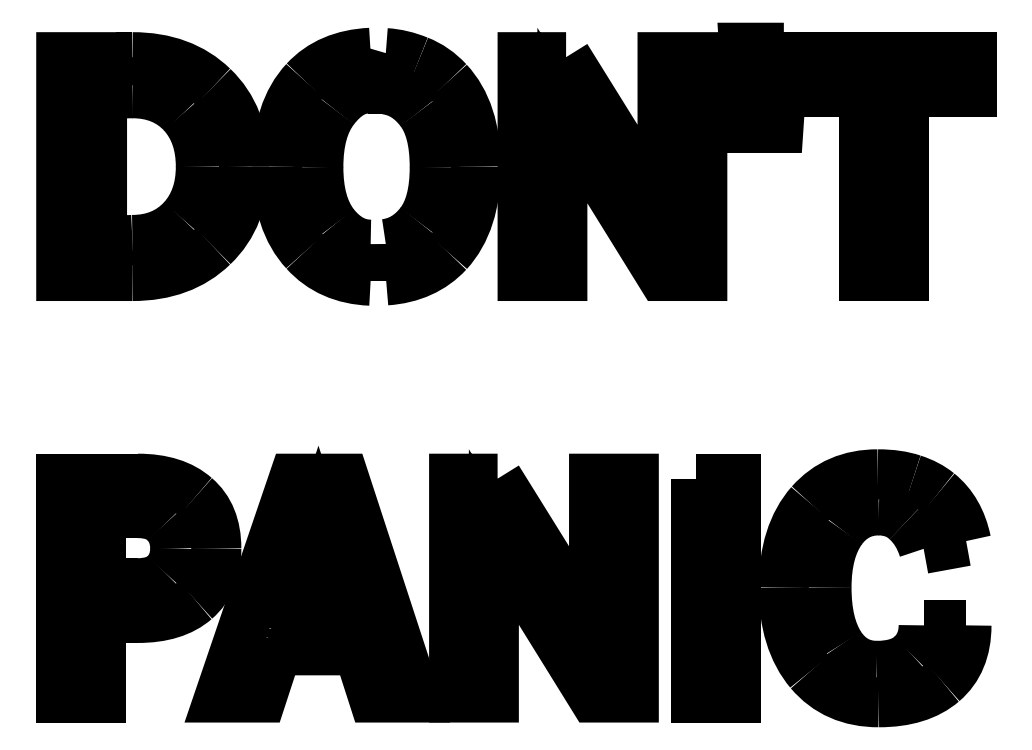
<metadata>
{"format":"dxf","ext":"dxf","renderer":"ezdxf+matplotlib","layout":"modelspace","background":"white","min_lineweight":24,"dpi":150}
</metadata>
<code>
0
SECTION
2
ENTITIES
0
SPLINE
8
Layer_1
70
8
71
3
72
8
73
4
74
0
40
0
40
0
40
0
40
0
40
1
40
1
40
1
40
1
10
-110.7
20
183.2
30
0
10
-96.45
20
183.2
30
0
10
-84.97
20
179
30
0
10
-76.24
20
170.5
30
0
0
SPLINE
8
Layer_1
70
8
71
3
72
8
73
4
74
0
40
0
40
0
40
0
40
0
40
1
40
1
40
1
40
1
10
-76.24
20
170.5
30
0
10
-67.41
20
162.1
30
0
10
-62.99
20
150.7
30
0
10
-62.99
20
136.4
30
0
0
SPLINE
8
Layer_1
70
8
71
3
72
8
73
4
74
0
40
0
40
0
40
0
40
0
40
1
40
1
40
1
40
1
10
-62.99
20
136.4
30
0
10
-62.99
20
122.2
30
0
10
-67.41
20
110.9
30
0
10
-76.24
20
102.4
30
0
0
SPLINE
8
Layer_1
70
8
71
3
72
8
73
4
74
0
40
0
40
0
40
0
40
0
40
1
40
1
40
1
40
1
10
-76.24
20
102.4
30
0
10
-84.97
20
93.98
30
0
10
-96.45
20
89.76
30
0
10
-110.7
20
89.76
30
0
0
LWPOLYLINE
8
Layer_1
90
2
70
0
10
-117.6
20
183.2
30
0
10
-110.7
20
183.2
30
0
0
SPLINE
8
Layer_1
70
8
71
3
72
8
73
4
74
0
40
0
40
0
40
0
40
0
40
1
40
1
40
1
40
1
10
-110.7
20
105.2
30
0
10
-101.8
20
105.2
30
0
10
-94.67
20
108.1
30
0
10
-89.2
20
114.1
30
0
0
SPLINE
8
Layer_1
70
8
71
3
72
8
73
4
74
0
40
0
40
0
40
0
40
0
40
1
40
1
40
1
40
1
10
-89.2
20
114.1
30
0
10
-84.01
20
119.9
30
0
10
-81.42
20
127.3
30
0
10
-81.42
20
136.4
30
0
0
SPLINE
8
Layer_1
70
8
71
3
72
8
73
4
74
0
40
0
40
0
40
0
40
0
40
1
40
1
40
1
40
1
10
-81.42
20
136.4
30
0
10
-81.42
20
145.7
30
0
10
-84.01
20
153.3
30
0
10
-89.2
20
159
30
0
0
SPLINE
8
Layer_1
70
8
71
3
72
8
73
4
74
0
40
0
40
0
40
0
40
0
40
1
40
1
40
1
40
1
10
-89.2
20
159
30
0
10
-94.57
20
164.9
30
0
10
-101.7
20
167.8
30
0
10
-110.7
20
167.8
30
0
0
LWPOLYLINE
8
Layer_1
90
6
70
0
10
-110.7
20
89.76
30
0
10
-141
20
89.76
30
0
10
-141
20
183.2
30
0
10
-123.6
20
183.2
30
0
10
-123.6
20
104.6
30
0
10
-110.7
20
105.2
30
0
0
SPLINE
8
Layer_1
70
8
71
3
72
8
73
4
74
0
40
0
40
0
40
0
40
0
40
1
40
1
40
1
40
1
10
-8.91
20
87.74
30
0
10
-20.62
20
88.22
30
0
10
-29.98
20
92.35
30
0
10
-36.99
20
100.1
30
0
0
SPLINE
8
Layer_1
70
8
71
3
72
8
73
4
74
0
40
0
40
0
40
0
40
0
40
1
40
1
40
1
40
1
10
-36.99
20
100.1
30
0
10
-44.86
20
108.7
30
0
10
-48.8
20
120.8
30
0
10
-48.8
20
136.6
30
0
0
SPLINE
8
Layer_1
70
8
71
3
72
8
73
4
74
0
40
0
40
0
40
0
40
0
40
1
40
1
40
1
40
1
10
-48.8
20
136.6
30
0
10
-48.8
20
152.5
30
0
10
-44.86
20
164.7
30
0
10
-36.99
20
173.1
30
0
0
SPLINE
8
Layer_1
70
8
71
3
72
8
73
4
74
0
40
0
40
0
40
0
40
0
40
1
40
1
40
1
40
1
10
-36.99
20
173.1
30
0
10
-30.17
20
180.5
30
0
10
-20.81
20
184.5
30
0
10
-8.91
20
185.1
30
0
0
LWPOLYLINE
8
Layer_1
90
3
70
0
10
-110.7
20
167.8
30
0
10
-117.6
20
167.7
30
0
10
-117.6
20
183.2
30
0
0
SPLINE
8
Layer_1
70
8
71
3
72
8
73
4
74
0
40
0
40
0
40
0
40
0
40
1
40
1
40
1
40
1
10
-9.918
20
169.8
30
0
10
-15.1
20
169.8
30
0
10
-19.95
20
166.9
30
0
10
-24.46
20
161
30
0
0
SPLINE
8
Layer_1
70
8
71
3
72
8
73
4
74
0
40
0
40
0
40
0
40
0
40
1
40
1
40
1
40
1
10
-24.46
20
161
30
0
10
-28.97
20
155.3
30
0
10
-31.23
20
147
30
0
10
-31.23
20
136.3
30
0
0
SPLINE
8
Layer_1
70
8
71
3
72
8
73
4
74
0
40
0
40
0
40
0
40
0
40
1
40
1
40
1
40
1
10
-31.23
20
136.3
30
0
10
-31.23
20
125.6
30
0
10
-28.97
20
117.4
30
0
10
-24.46
20
111.6
30
0
0
SPLINE
8
Layer_1
70
8
71
3
72
8
73
4
74
0
40
0
40
0
40
0
40
0
40
1
40
1
40
1
40
1
10
-24.46
20
111.6
30
0
10
-19.95
20
106
30
0
10
-14.77
20
103.1
30
0
10
-8.91
20
103.1
30
0
0
SPLINE
8
Layer_1
70
8
71
3
72
8
73
4
74
0
40
0
40
0
40
0
40
0
40
1
40
1
40
1
40
1
10
-8.91
20
103.1
30
0
10
-9.006
20
103.1
30
0
10
-9.054
20
102.2
30
0
10
-9.054
20
100.6
30
0
0
SPLINE
8
Layer_1
70
8
71
3
72
8
73
4
74
0
40
0
40
0
40
0
40
0
40
1
40
1
40
1
40
1
10
-9.054
20
100.6
30
0
10
-8.958
20
99.02
30
0
10
-8.91
20
97.29
30
0
10
-8.91
20
95.37
30
0
0
LWPOLYLINE
8
Layer_1
90
4
70
0
10
-8.91
20
185.1
30
0
10
-8.91
20
177.5
30
0
10
-8.91
20
169.8
30
0
10
-9.918
20
169.8
30
0
0
SPLINE
8
Layer_1
70
8
71
3
72
8
73
4
74
0
40
0
40
0
40
0
40
0
40
1
40
1
40
1
40
1
10
-2.43
20
103.4
30
0
10
3.33
20
104.2
30
0
10
8.226
20
107.2
30
0
10
12.26
20
112.4
30
0
0
SPLINE
8
Layer_1
70
8
71
3
72
8
73
4
74
0
40
0
40
0
40
0
40
0
40
1
40
1
40
1
40
1
10
12.26
20
112.4
30
0
10
16.39
20
117.6
30
0
10
18.45
20
125.6
30
0
10
18.45
20
136.3
30
0
0
SPLINE
8
Layer_1
70
8
71
3
72
8
73
4
74
0
40
0
40
0
40
0
40
0
40
1
40
1
40
1
40
1
10
18.45
20
136.3
30
0
10
18.45
20
147
30
0
10
16.39
20
155
30
0
10
12.26
20
160.3
30
0
0
SPLINE
8
Layer_1
70
8
71
3
72
8
73
4
74
0
40
0
40
0
40
0
40
0
40
1
40
1
40
1
40
1
10
12.26
20
160.3
30
0
10
8.13
20
165.7
30
0
10
3.234
20
168.7
30
0
10
-2.43
20
169.4
30
0
0
LWPOLYLINE
8
Layer_1
90
2
70
0
10
-8.91
20
95.37
30
0
10
-8.91
20
87.74
30
0
0
SPLINE
8
Layer_1
70
8
71
3
72
8
73
4
74
0
40
0
40
0
40
0
40
0
40
1
40
1
40
1
40
1
10
-2.43
20
177.2
30
0
10
-2.43
20
179.1
30
0
10
-2.478
20
180.9
30
0
10
-2.574
20
182.5
30
0
0
SPLINE
8
Layer_1
70
8
71
3
72
8
73
4
74
0
40
0
40
0
40
0
40
0
40
1
40
1
40
1
40
1
10
-2.574
20
182.5
30
0
10
-2.574
20
184.1
30
0
10
-2.526
20
184.9
30
0
10
-2.43
20
184.9
30
0
0
SPLINE
8
Layer_1
70
8
71
3
72
8
73
4
74
0
40
0
40
0
40
0
40
0
40
1
40
1
40
1
40
1
10
-2.43
20
184.9
30
0
10
2.178
20
184.7
30
0
10
6.834
20
183.5
30
0
10
11.54
20
181.6
30
0
0
SPLINE
8
Layer_1
70
8
71
3
72
8
73
4
74
0
40
0
40
0
40
0
40
0
40
1
40
1
40
1
40
1
10
11.54
20
181.6
30
0
10
16.24
20
179.8
30
0
10
20.47
20
176.9
30
0
10
24.21
20
172.8
30
0
0
SPLINE
8
Layer_1
70
8
71
3
72
8
73
4
74
0
40
0
40
0
40
0
40
0
40
1
40
1
40
1
40
1
10
24.21
20
172.8
30
0
10
32.08
20
164.4
30
0
10
36.02
20
152.3
30
0
10
36.02
20
136.6
30
0
0
SPLINE
8
Layer_1
70
8
71
3
72
8
73
4
74
0
40
0
40
0
40
0
40
0
40
1
40
1
40
1
40
1
10
36.02
20
136.6
30
0
10
36.02
20
120.7
30
0
10
32.08
20
108.5
30
0
10
24.21
20
99.84
30
0
0
SPLINE
8
Layer_1
70
8
71
3
72
8
73
4
74
0
40
0
40
0
40
0
40
0
40
1
40
1
40
1
40
1
10
24.21
20
99.84
30
0
10
17.49
20
92.64
30
0
10
8.658
20
88.65
30
0
10
-2.286
20
87.88
30
0
0
LWPOLYLINE
8
Layer_1
90
2
70
0
10
-2.43
20
169.4
30
0
10
-2.43
20
177.2
30
0
0
LWPOLYLINE
8
Layer_1
90
2
70
0
10
-2.286
20
87.88
30
0
10
-2.43
20
103.4
30
0
0
LWPOLYLINE
8
Layer_1
90
10
70
1
10
74.55
20
183.2
30
0
10
115.7
20
117
30
0
10
115.7
20
183.2
30
0
10
132.7
20
183.2
30
0
10
132.7
20
89.76
30
0
10
115.4
20
89.76
30
0
10
72.97
20
158.3
30
0
10
72.97
20
89.76
30
0
10
55.98
20
89.76
30
0
10
55.98
20
183.2
30
0
0
LWPOLYLINE
8
Layer_1
90
4
70
1
10
167.5
20
187.2
30
0
10
165.2
20
153
30
0
10
152.7
20
153
30
0
10
150.6
20
187.2
30
0
0
LWPOLYLINE
8
Layer_1
90
7
70
1
10
201.8
20
183.2
30
0
10
247.7
20
183.2
30
0
10
247.7
20
168.5
30
0
10
218.8
20
168.5
30
0
10
218.8
20
89.76
30
0
10
201.8
20
89.76
30
0
10
201.8
20
168.5
30
0
0
LWPOLYLINE
8
Layer_1
90
4
70
1
10
196
20
168.5
30
0
10
172.8
20
168.5
30
0
10
172.8
20
183.2
30
0
10
196
20
183.2
30
0
0
SPLINE
8
Layer_1
70
8
71
3
72
8
73
4
74
0
40
0
40
0
40
0
40
0
40
1
40
1
40
1
40
1
10
-108.3
20
3.212
30
0
10
-97.79
20
3.212
30
0
10
-89.58
20
0.6203
30
0
10
-83.73
20
-4.564
30
0
0
SPLINE
8
Layer_1
70
8
71
3
72
8
73
4
74
0
40
0
40
0
40
0
40
0
40
1
40
1
40
1
40
1
10
-83.73
20
-4.564
30
0
10
-77.77
20
-9.652
30
0
10
-74.8
20
-17
30
0
10
-74.8
20
-26.6
30
0
0
SPLINE
8
Layer_1
70
8
71
3
72
8
73
4
74
0
40
0
40
0
40
0
40
0
40
1
40
1
40
1
40
1
10
-74.8
20
-26.6
30
0
10
-74.8
20
-36.1
30
0
10
-77.77
20
-43.44
30
0
10
-83.73
20
-48.63
30
0
0
SPLINE
8
Layer_1
70
8
71
3
72
8
73
4
74
0
40
0
40
0
40
0
40
0
40
1
40
1
40
1
40
1
10
-83.73
20
-48.63
30
0
10
-89.58
20
-53.72
30
0
10
-97.79
20
-56.26
30
0
10
-108.3
20
-56.26
30
0
0
LWPOLYLINE
8
Layer_1
90
2
70
0
10
-118.6
20
3.212
30
0
10
-108.3
20
3.212
30
0
0
SPLINE
8
Layer_1
70
8
71
3
72
8
73
4
74
0
40
0
40
0
40
0
40
0
40
1
40
1
40
1
40
1
10
-108.3
20
-41.43
30
0
10
-103.1
20
-41.43
30
0
10
-99.09
20
-40.04
30
0
10
-96.4
20
-37.25
30
0
0
SPLINE
8
Layer_1
70
8
71
3
72
8
73
4
74
0
40
0
40
0
40
0
40
0
40
1
40
1
40
1
40
1
10
-96.4
20
-37.25
30
0
10
-93.71
20
-34.47
30
0
10
-92.37
20
-30.92
30
0
10
-92.37
20
-26.6
30
0
0
SPLINE
8
Layer_1
70
8
71
3
72
8
73
4
74
0
40
0
40
0
40
0
40
0
40
1
40
1
40
1
40
1
10
-92.37
20
-26.6
30
0
10
-92.37
20
-22.18
30
0
10
-93.71
20
-18.58
30
0
10
-96.4
20
-15.8
30
0
0
SPLINE
8
Layer_1
70
8
71
3
72
8
73
4
74
0
40
0
40
0
40
0
40
0
40
1
40
1
40
1
40
1
10
-96.4
20
-15.8
30
0
10
-99.09
20
-12.92
30
0
10
-103.1
20
-11.48
30
0
10
-108.3
20
-11.48
30
0
0
LWPOLYLINE
8
Layer_1
90
8
70
0
10
-108.3
20
-56.26
30
0
10
-124.2
20
-56.26
30
0
10
-124.2
20
-90.24
30
0
10
-141.3
20
-90.24
30
0
10
-141.3
20
3.212
30
0
10
-124.2
20
3.212
30
0
10
-124.2
20
-41.43
30
0
10
-108.3
20
-41.43
30
0
0
LWPOLYLINE
8
Layer_1
90
3
70
0
10
-108.3
20
-11.48
30
0
10
-118.6
20
-11.48
30
0
10
-118.6
20
3.212
30
0
0
SPLINE
8
Layer_1
70
8
71
3
72
8
73
4
74
0
40
0
40
0
40
0
40
0
40
1
40
1
40
1
40
1
10
-44.55
20
-57.27
30
0
10
-45.22
20
-59.19
30
0
10
-45.84
20
-60.96
30
0
10
-46.42
20
-62.6
30
0
0
SPLINE
8
Layer_1
70
8
71
3
72
8
73
4
74
0
40
0
40
0
40
0
40
0
40
1
40
1
40
1
40
1
10
-46.42
20
-62.6
30
0
10
-46.9
20
-64.13
30
0
10
-47.33
20
-65.43
30
0
10
-47.72
20
-66.48
30
0
0
LWPOLYLINE
8
Layer_1
90
4
70
0
10
-38.93
20
-57.12
30
0
10
-18.34
20
-57.27
30
0
10
-31.3
20
-17.09
30
0
10
-44.55
20
-57.27
30
0
0
LWPOLYLINE
8
Layer_1
90
11
70
0
10
-47.72
20
-66.48
30
0
10
-48.87
20
-69.94
30
0
10
-55.49
20
-90.24
30
0
10
-73.49
20
-90.24
30
0
10
-41.67
20
3.212
30
0
10
-20.21
20
3.212
30
0
10
10.32
20
-90.24
30
0
10
-7.684
20
-90.24
30
0
10
-14.16
20
-70.08
30
0
10
-43.11
20
-70.08
30
0
10
-38.93
20
-57.12
30
0
0
LWPOLYLINE
8
Layer_1
90
10
70
1
10
45.3
20
3.212
30
0
10
86.49
20
-63.03
30
0
10
86.49
20
3.212
30
0
10
103.5
20
3.212
30
0
10
103.5
20
-90.24
30
0
10
86.2
20
-90.24
30
0
10
43.72
20
-21.7
30
0
10
43.72
20
-90.24
30
0
10
26.73
20
-90.24
30
0
10
26.73
20
3.212
30
0
0
SPLINE
8
Layer_1
70
8
71
3
72
8
73
4
74
0
40
0
40
0
40
0
40
0
40
1
40
1
40
1
40
1
10
207.7
20
5.084
30
0
10
213.4
20
5.084
30
0
10
218.4
20
4.364
30
0
10
222.6
20
2.924
30
0
0
SPLINE
8
Layer_1
70
8
71
3
72
8
73
4
74
0
40
0
40
0
40
0
40
0
40
1
40
1
40
1
40
1
10
222.6
20
2.924
30
0
10
226.9
20
1.58
30
0
10
230.5
20
-0.3397
30
0
10
233.6
20
-2.836
30
0
0
SPLINE
8
Layer_1
70
8
71
3
72
8
73
4
74
0
40
0
40
0
40
0
40
0
40
1
40
1
40
1
40
1
10
233.6
20
-2.836
30
0
10
239.6
20
-7.732
30
0
10
243.6
20
-14.6
30
0
10
245.4
20
-23.43
30
0
0
LWPOLYLINE
8
Layer_1
90
4
70
1
10
130.2
20
3.212
30
0
10
147.2
20
3.212
30
0
10
147.2
20
-90.24
30
0
10
130.2
20
-90.24
30
0
0
SPLINE
8
Layer_1
70
8
71
3
72
8
73
4
74
0
40
0
40
0
40
0
40
0
40
1
40
1
40
1
40
1
10
227.2
20
-26.74
30
0
10
225.7
20
-21.84
30
0
10
223.3
20
-17.91
30
0
10
220
20
-14.93
30
0
0
SPLINE
8
Layer_1
70
8
71
3
72
8
73
4
74
0
40
0
40
0
40
0
40
0
40
1
40
1
40
1
40
1
10
220
20
-14.93
30
0
10
216.9
20
-11.86
30
0
10
212.9
20
-10.32
30
0
10
208.1
20
-10.32
30
0
0
SPLINE
8
Layer_1
70
8
71
3
72
8
73
4
74
0
40
0
40
0
40
0
40
0
40
1
40
1
40
1
40
1
10
208.1
20
-10.32
30
0
10
201.6
20
-10.32
30
0
10
196.3
20
-13.06
30
0
10
192.3
20
-18.53
30
0
0
SPLINE
8
Layer_1
70
8
71
3
72
8
73
4
74
0
40
0
40
0
40
0
40
0
40
1
40
1
40
1
40
1
10
192.3
20
-18.53
30
0
10
187.9
20
-24.48
30
0
10
185.8
20
-32.74
30
0
10
185.8
20
-43.3
30
0
0
SPLINE
8
Layer_1
70
8
71
3
72
8
73
4
74
0
40
0
40
0
40
0
40
0
40
1
40
1
40
1
40
1
10
185.8
20
-43.3
30
0
10
185.8
20
-53.76
30
0
10
187.7
20
-61.97
30
0
10
191.5
20
-67.92
30
0
0
SPLINE
8
Layer_1
70
8
71
3
72
8
73
4
74
0
40
0
40
0
40
0
40
0
40
1
40
1
40
1
40
1
10
191.5
20
-67.92
30
0
10
195.4
20
-73.78
30
0
10
200.6
20
-76.71
30
0
10
207.2
20
-76.71
30
0
0
SPLINE
8
Layer_1
70
8
71
3
72
8
73
4
74
0
40
0
40
0
40
0
40
0
40
1
40
1
40
1
40
1
10
207.2
20
-76.71
30
0
10
213.9
20
-76.71
30
0
10
218.8
20
-75.12
30
0
10
222.2
20
-71.96
30
0
0
SPLINE
8
Layer_1
70
8
71
3
72
8
73
4
74
0
40
0
40
0
40
0
40
0
40
1
40
1
40
1
40
1
10
222.2
20
-71.96
30
0
10
225.6
20
-68.69
30
0
10
227.2
20
-64.52
30
0
10
227.2
20
-59.43
30
0
0
LWPOLYLINE
8
Layer_1
90
2
70
0
10
245.4
20
-23.43
30
0
10
227.2
20
-26.74
30
0
0
SPLINE
8
Layer_1
70
8
71
3
72
8
73
4
74
0
40
0
40
0
40
0
40
0
40
1
40
1
40
1
40
1
10
245.5
20
-59.43
30
0
10
245.5
20
-69.89
30
0
10
242.2
20
-78
30
0
10
235.5
20
-83.76
30
0
0
SPLINE
8
Layer_1
70
8
71
3
72
8
73
4
74
0
40
0
40
0
40
0
40
0
40
1
40
1
40
1
40
1
10
235.5
20
-83.76
30
0
10
228.8
20
-89.43
30
0
10
219.7
20
-92.26
30
0
10
208.1
20
-92.26
30
0
0
SPLINE
8
Layer_1
70
8
71
3
72
8
73
4
74
0
40
0
40
0
40
0
40
0
40
1
40
1
40
1
40
1
10
208.1
20
-92.26
30
0
10
195.7
20
-92.26
30
0
10
185.9
20
-87.94
30
0
10
178.6
20
-79.3
30
0
0
SPLINE
8
Layer_1
70
8
71
3
72
8
73
4
74
0
40
0
40
0
40
0
40
0
40
1
40
1
40
1
40
1
10
178.6
20
-79.3
30
0
10
171.2
20
-70.47
30
0
10
167.5
20
-58.47
30
0
10
167.5
20
-43.3
30
0
0
SPLINE
8
Layer_1
70
8
71
3
72
8
73
4
74
0
40
0
40
0
40
0
40
0
40
1
40
1
40
1
40
1
10
167.5
20
-43.3
30
0
10
167.5
20
-27.94
30
0
10
171.3
20
-15.94
30
0
10
178.9
20
-7.3
30
0
0
SPLINE
8
Layer_1
70
8
71
3
72
8
73
4
74
0
40
0
40
0
40
0
40
0
40
1
40
1
40
1
40
1
10
178.9
20
-7.3
30
0
10
186.2
20
0.9563
30
0
10
195.8
20
5.084
30
0
10
207.7
20
5.084
30
0
0
LWPOLYLINE
8
Layer_1
90
2
70
0
10
227.2
20
-59.43
30
0
10
245.5
20
-59.43
30
0
0
LWPOLYLINE
8
Layer_1
90
1
70
1
10
207.7
20
5.084
30
0
0
ENDSEC
0
EOF

</code>
